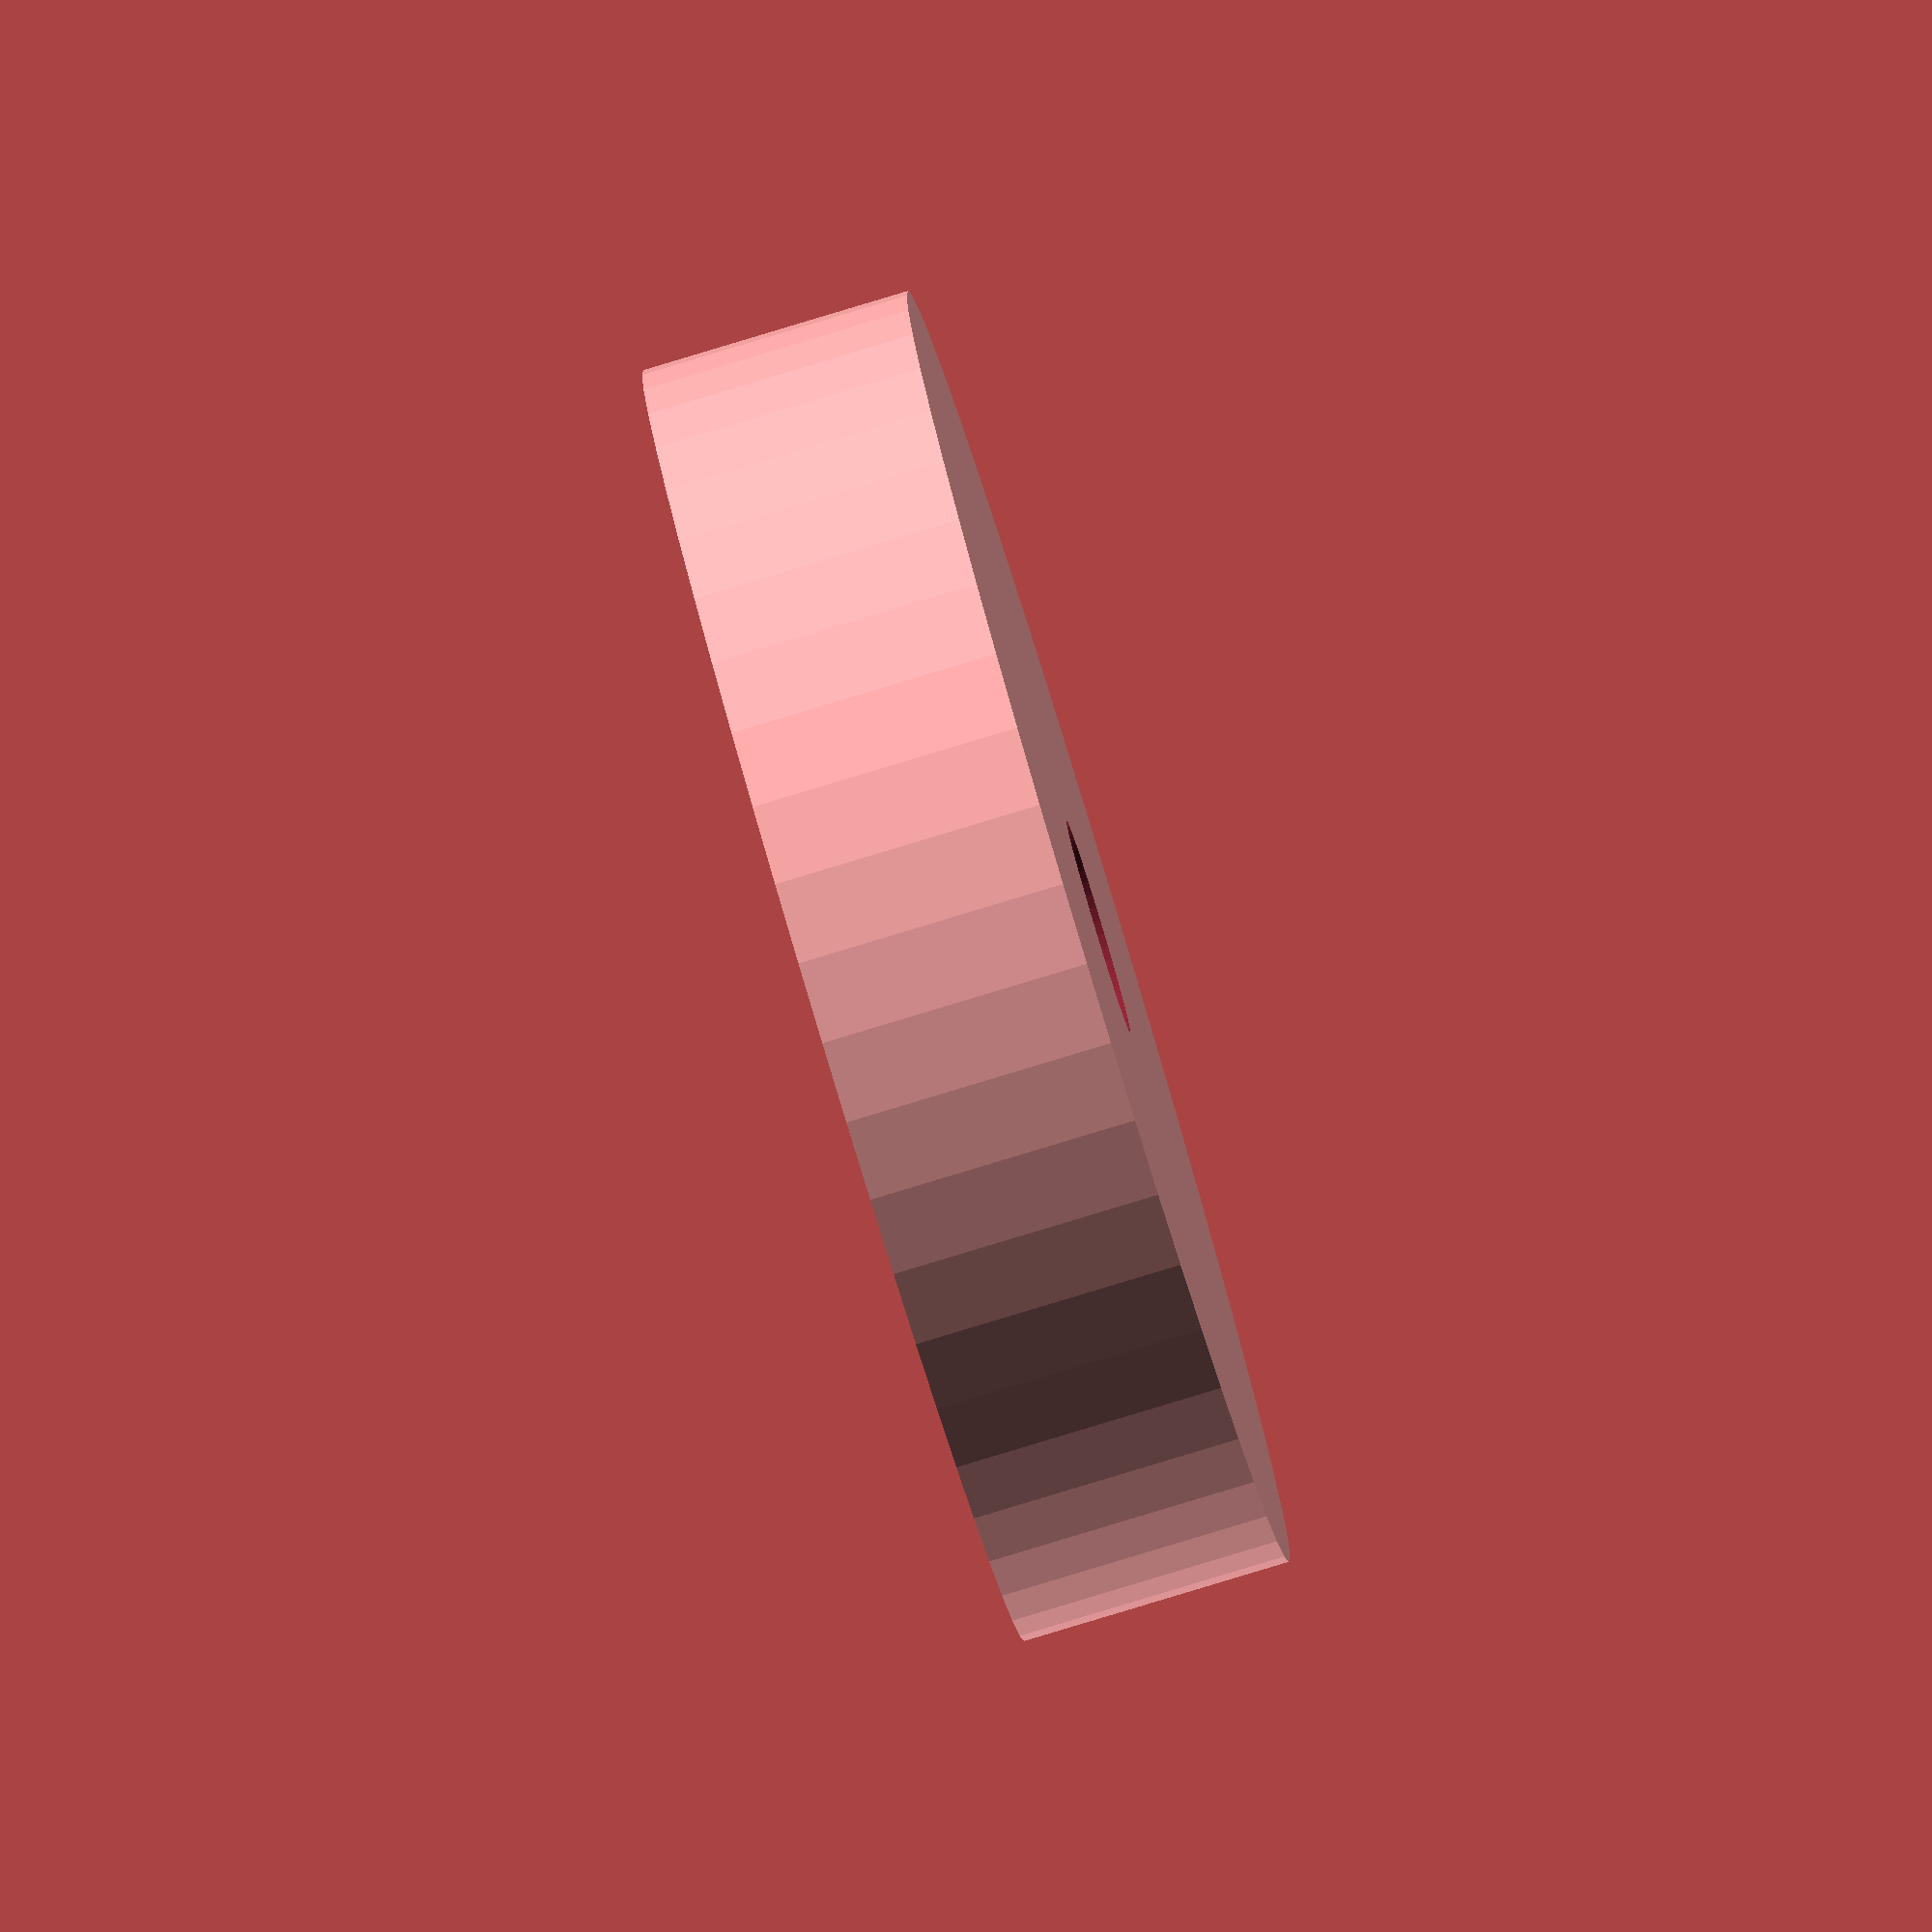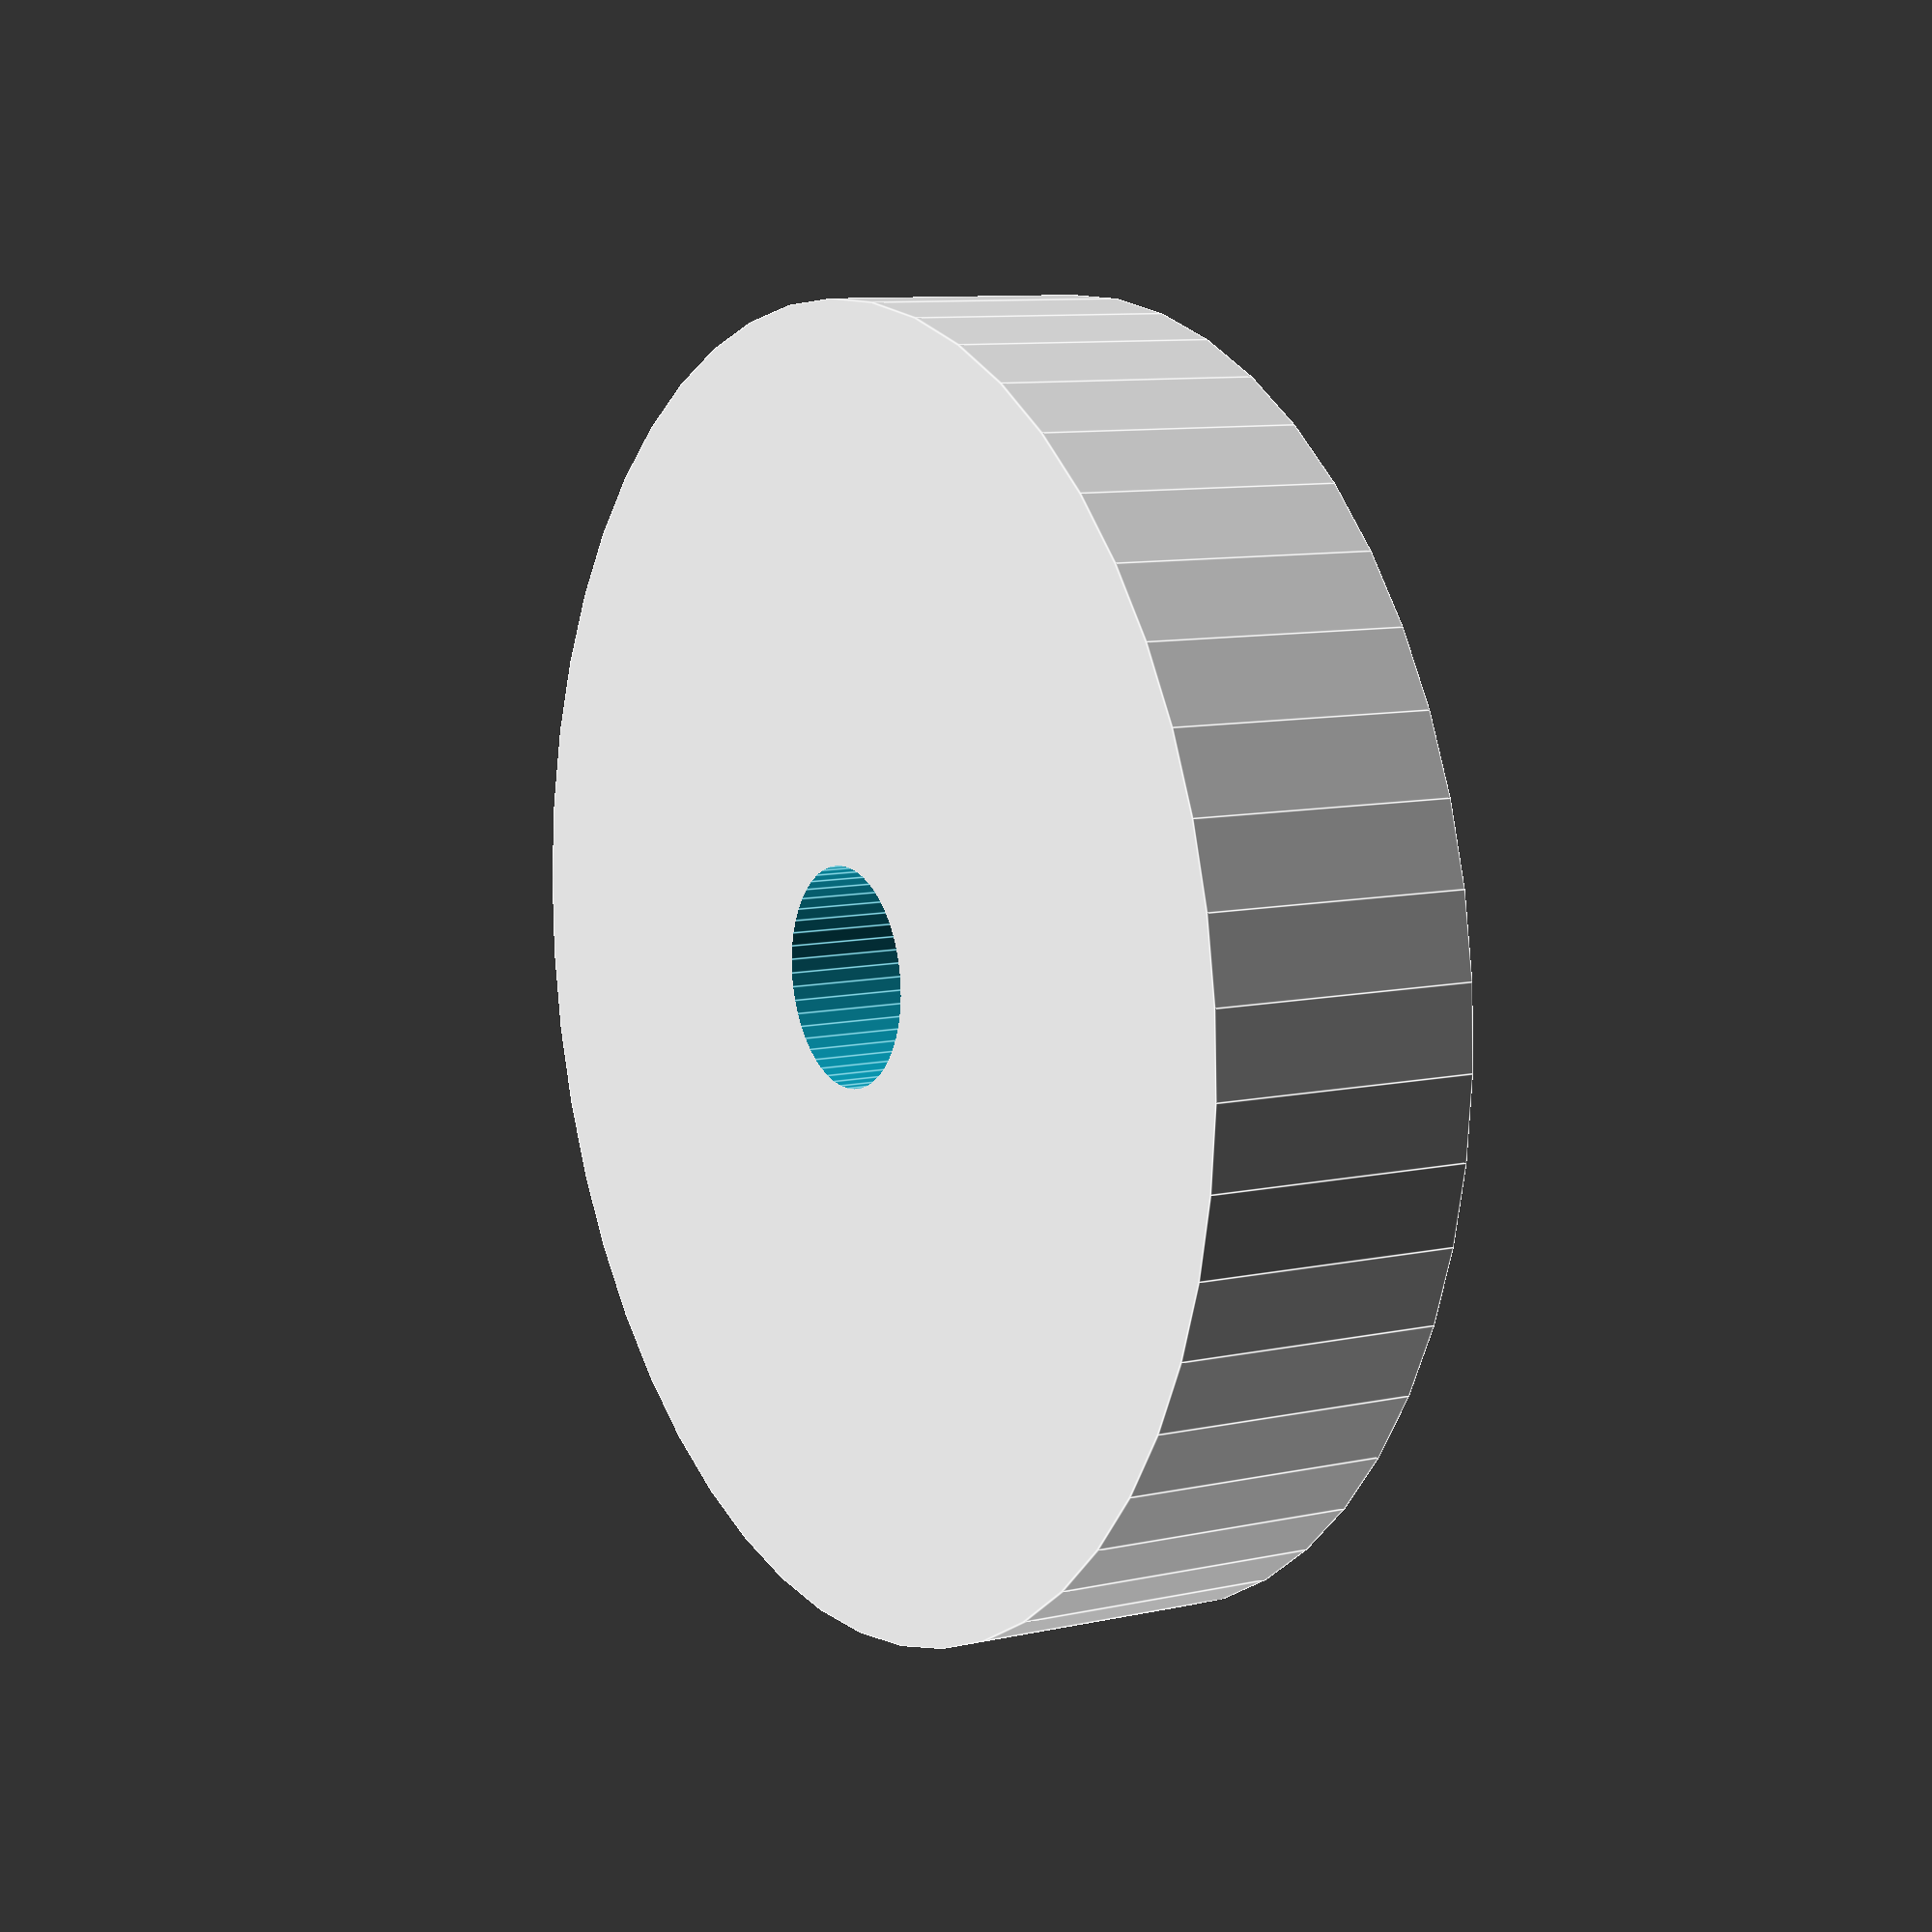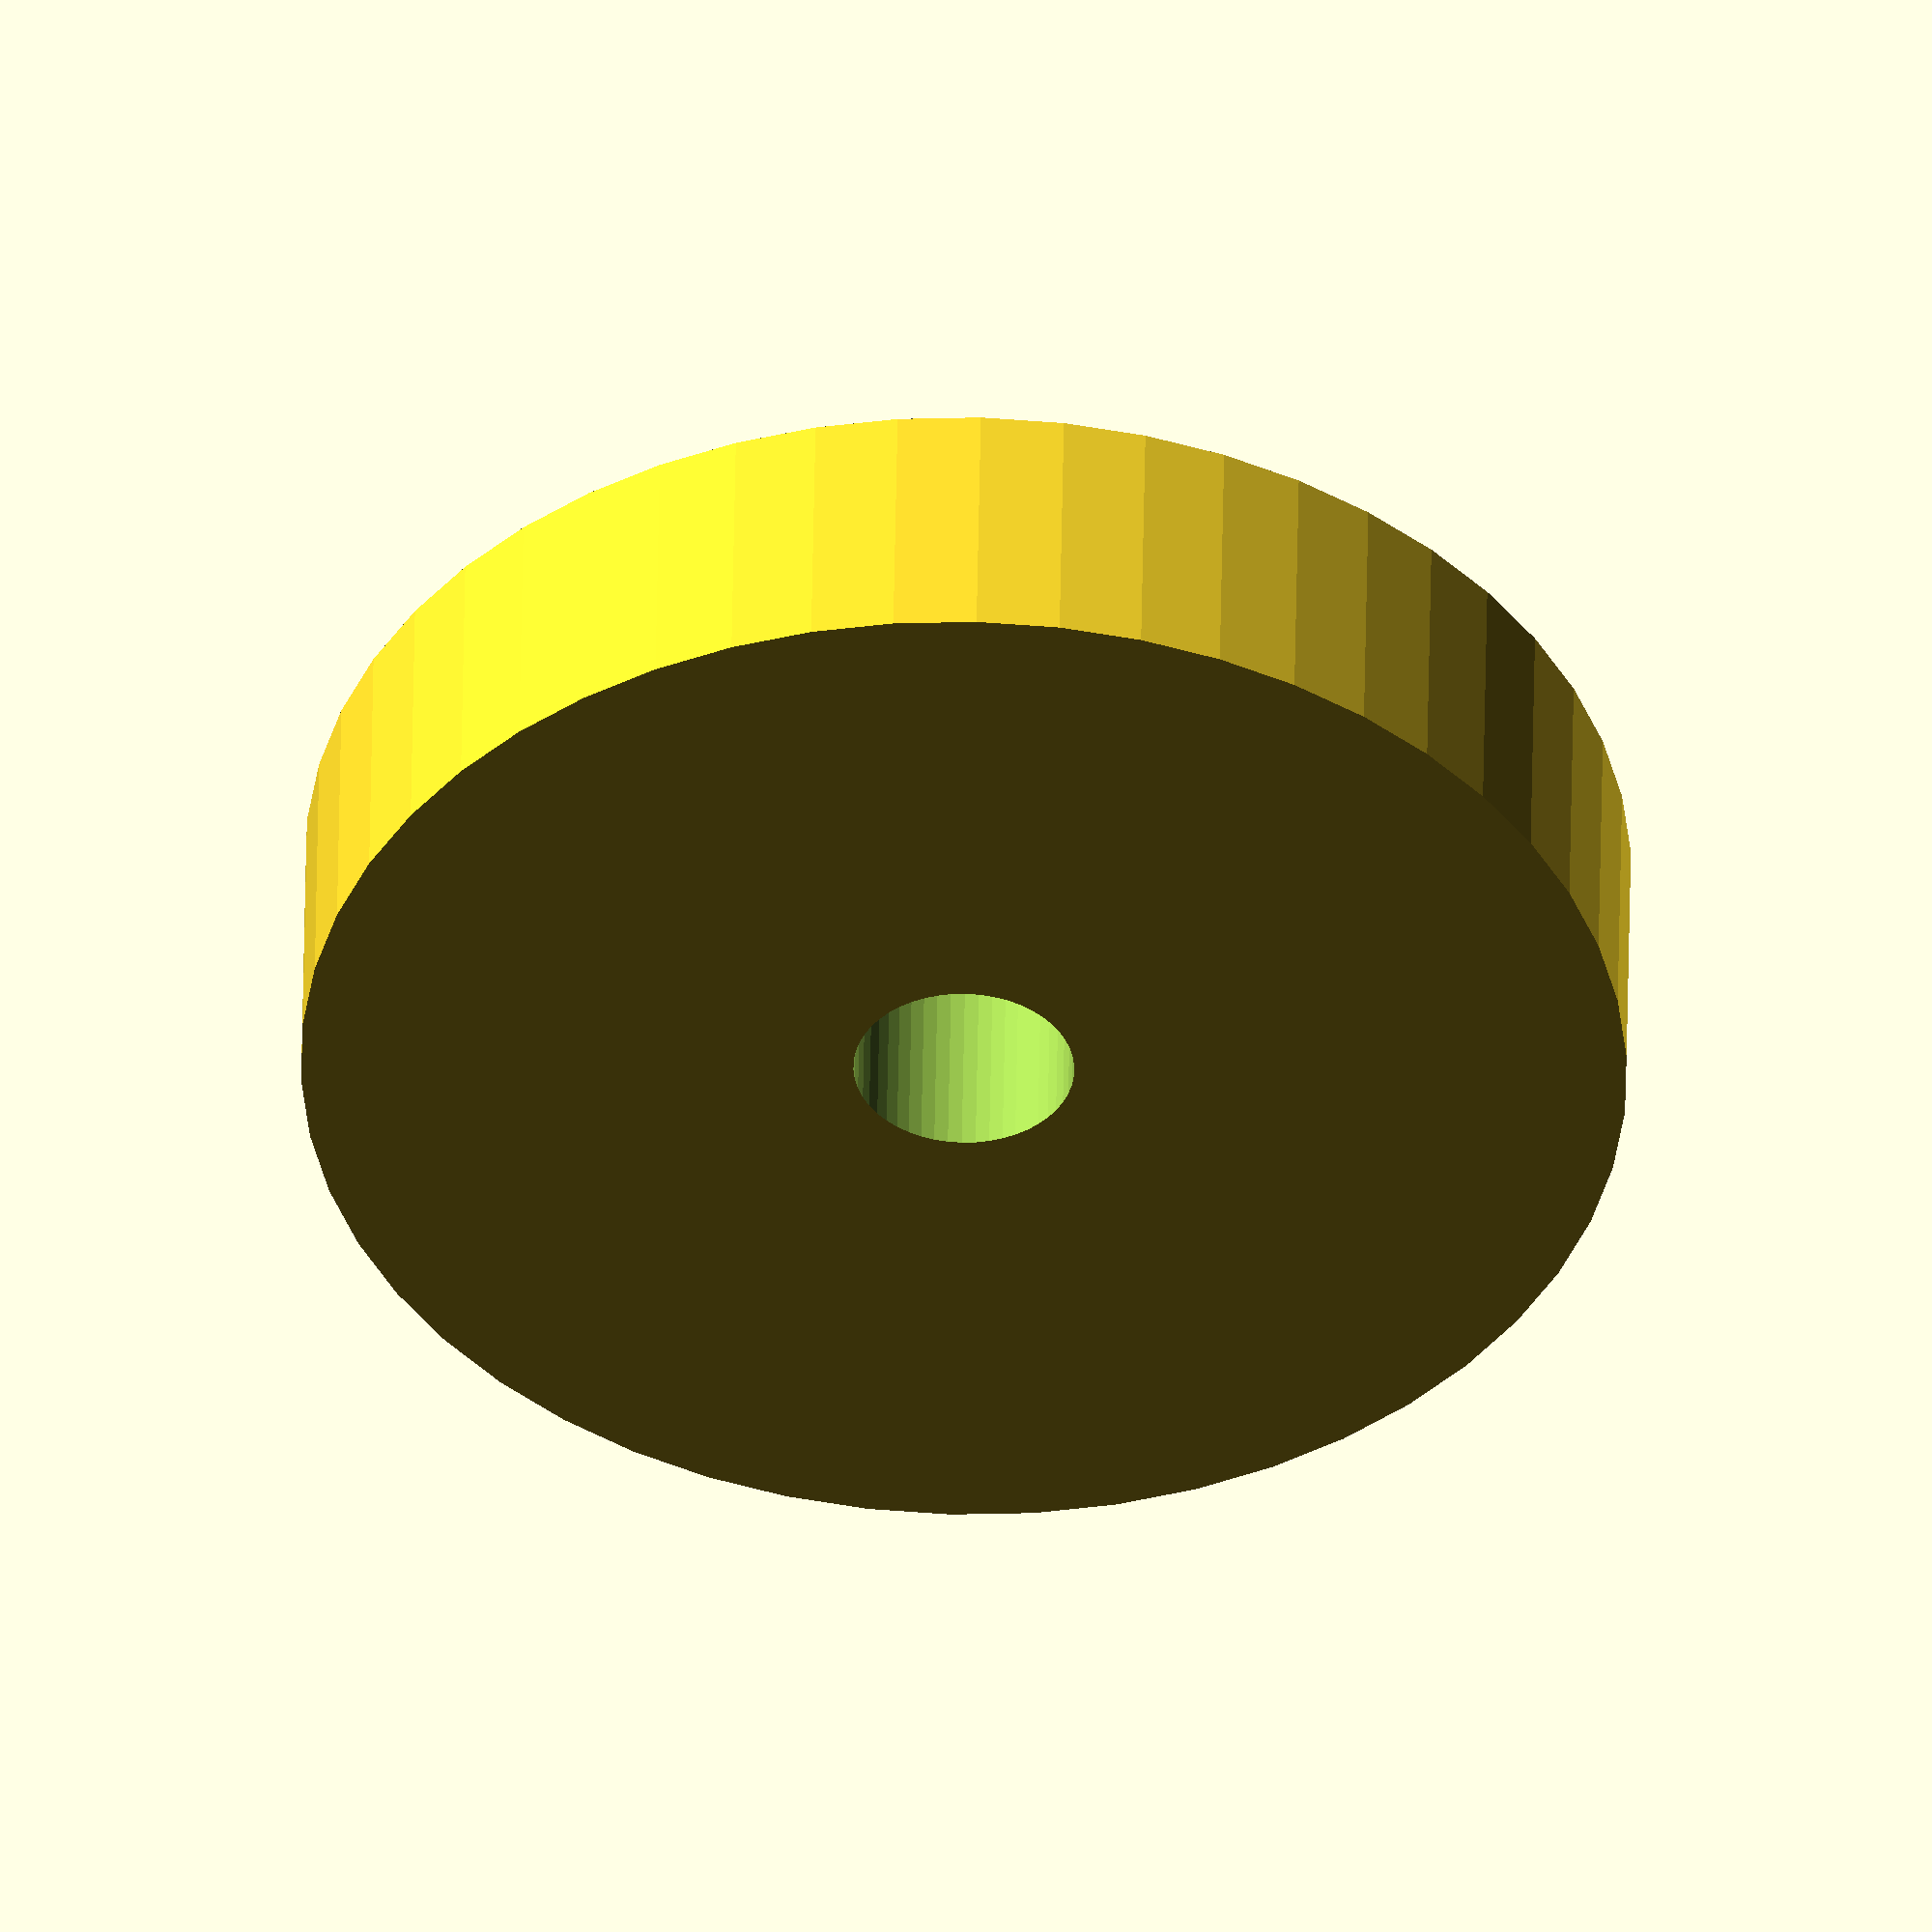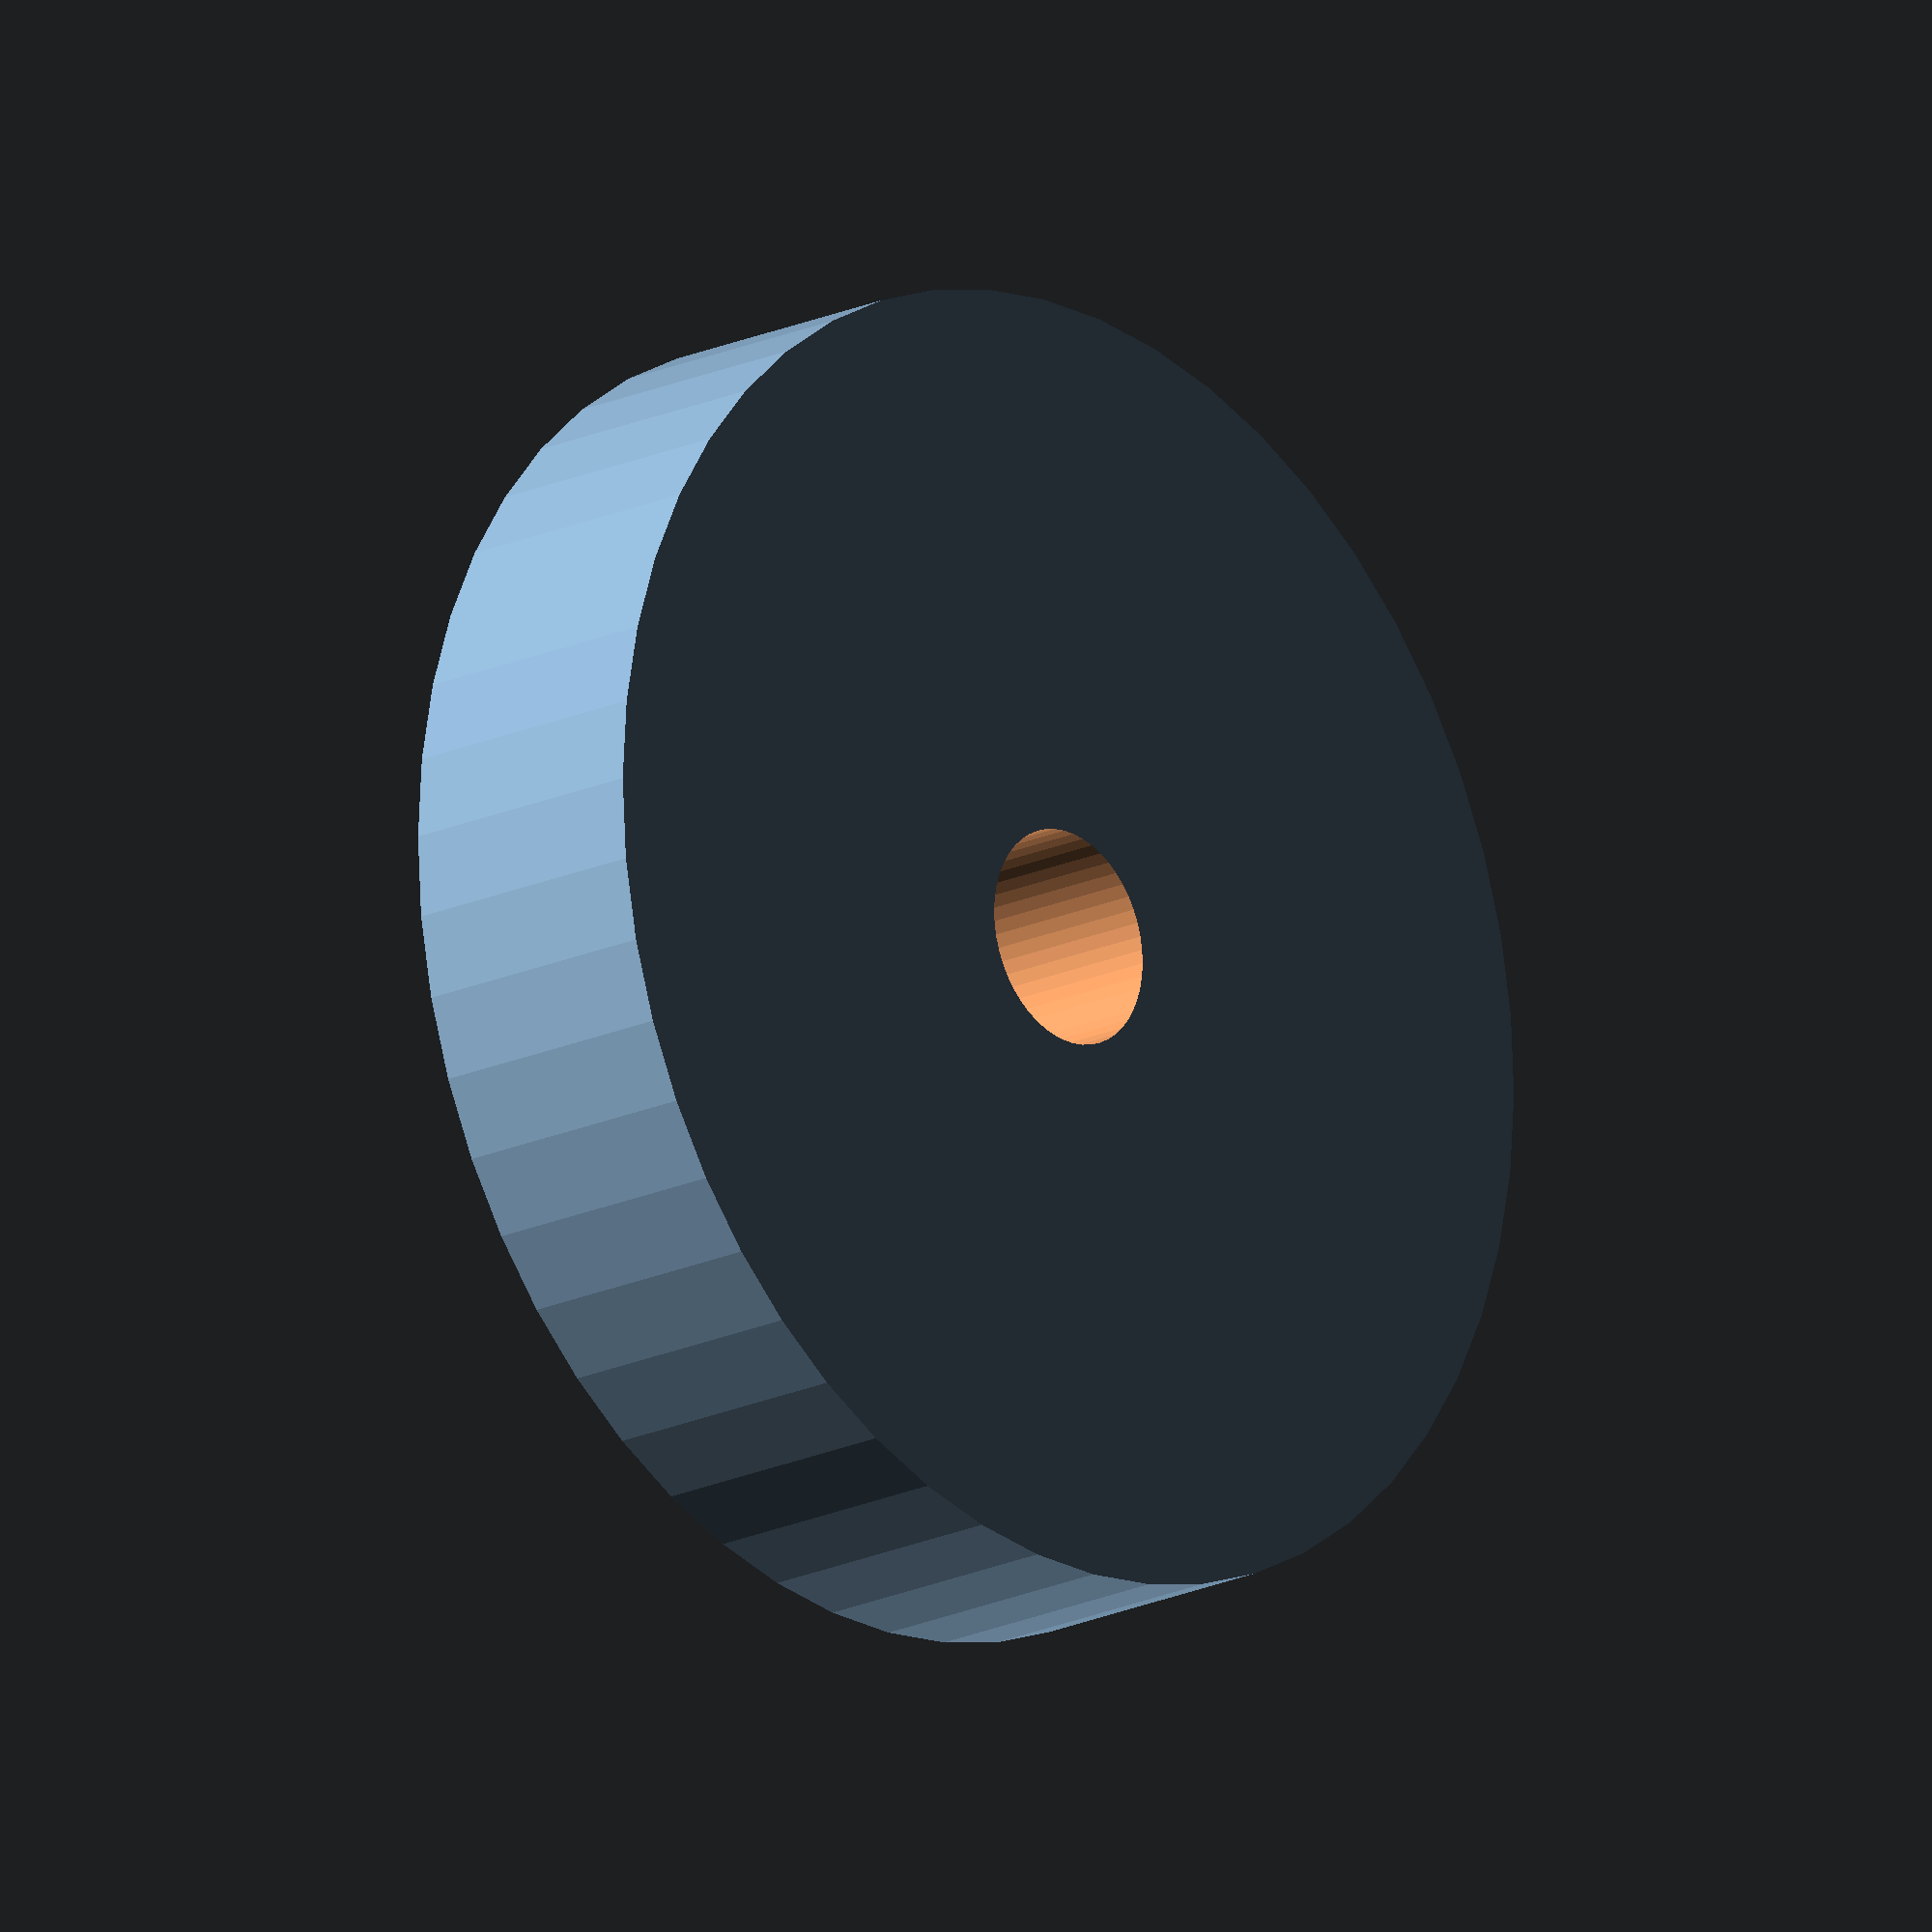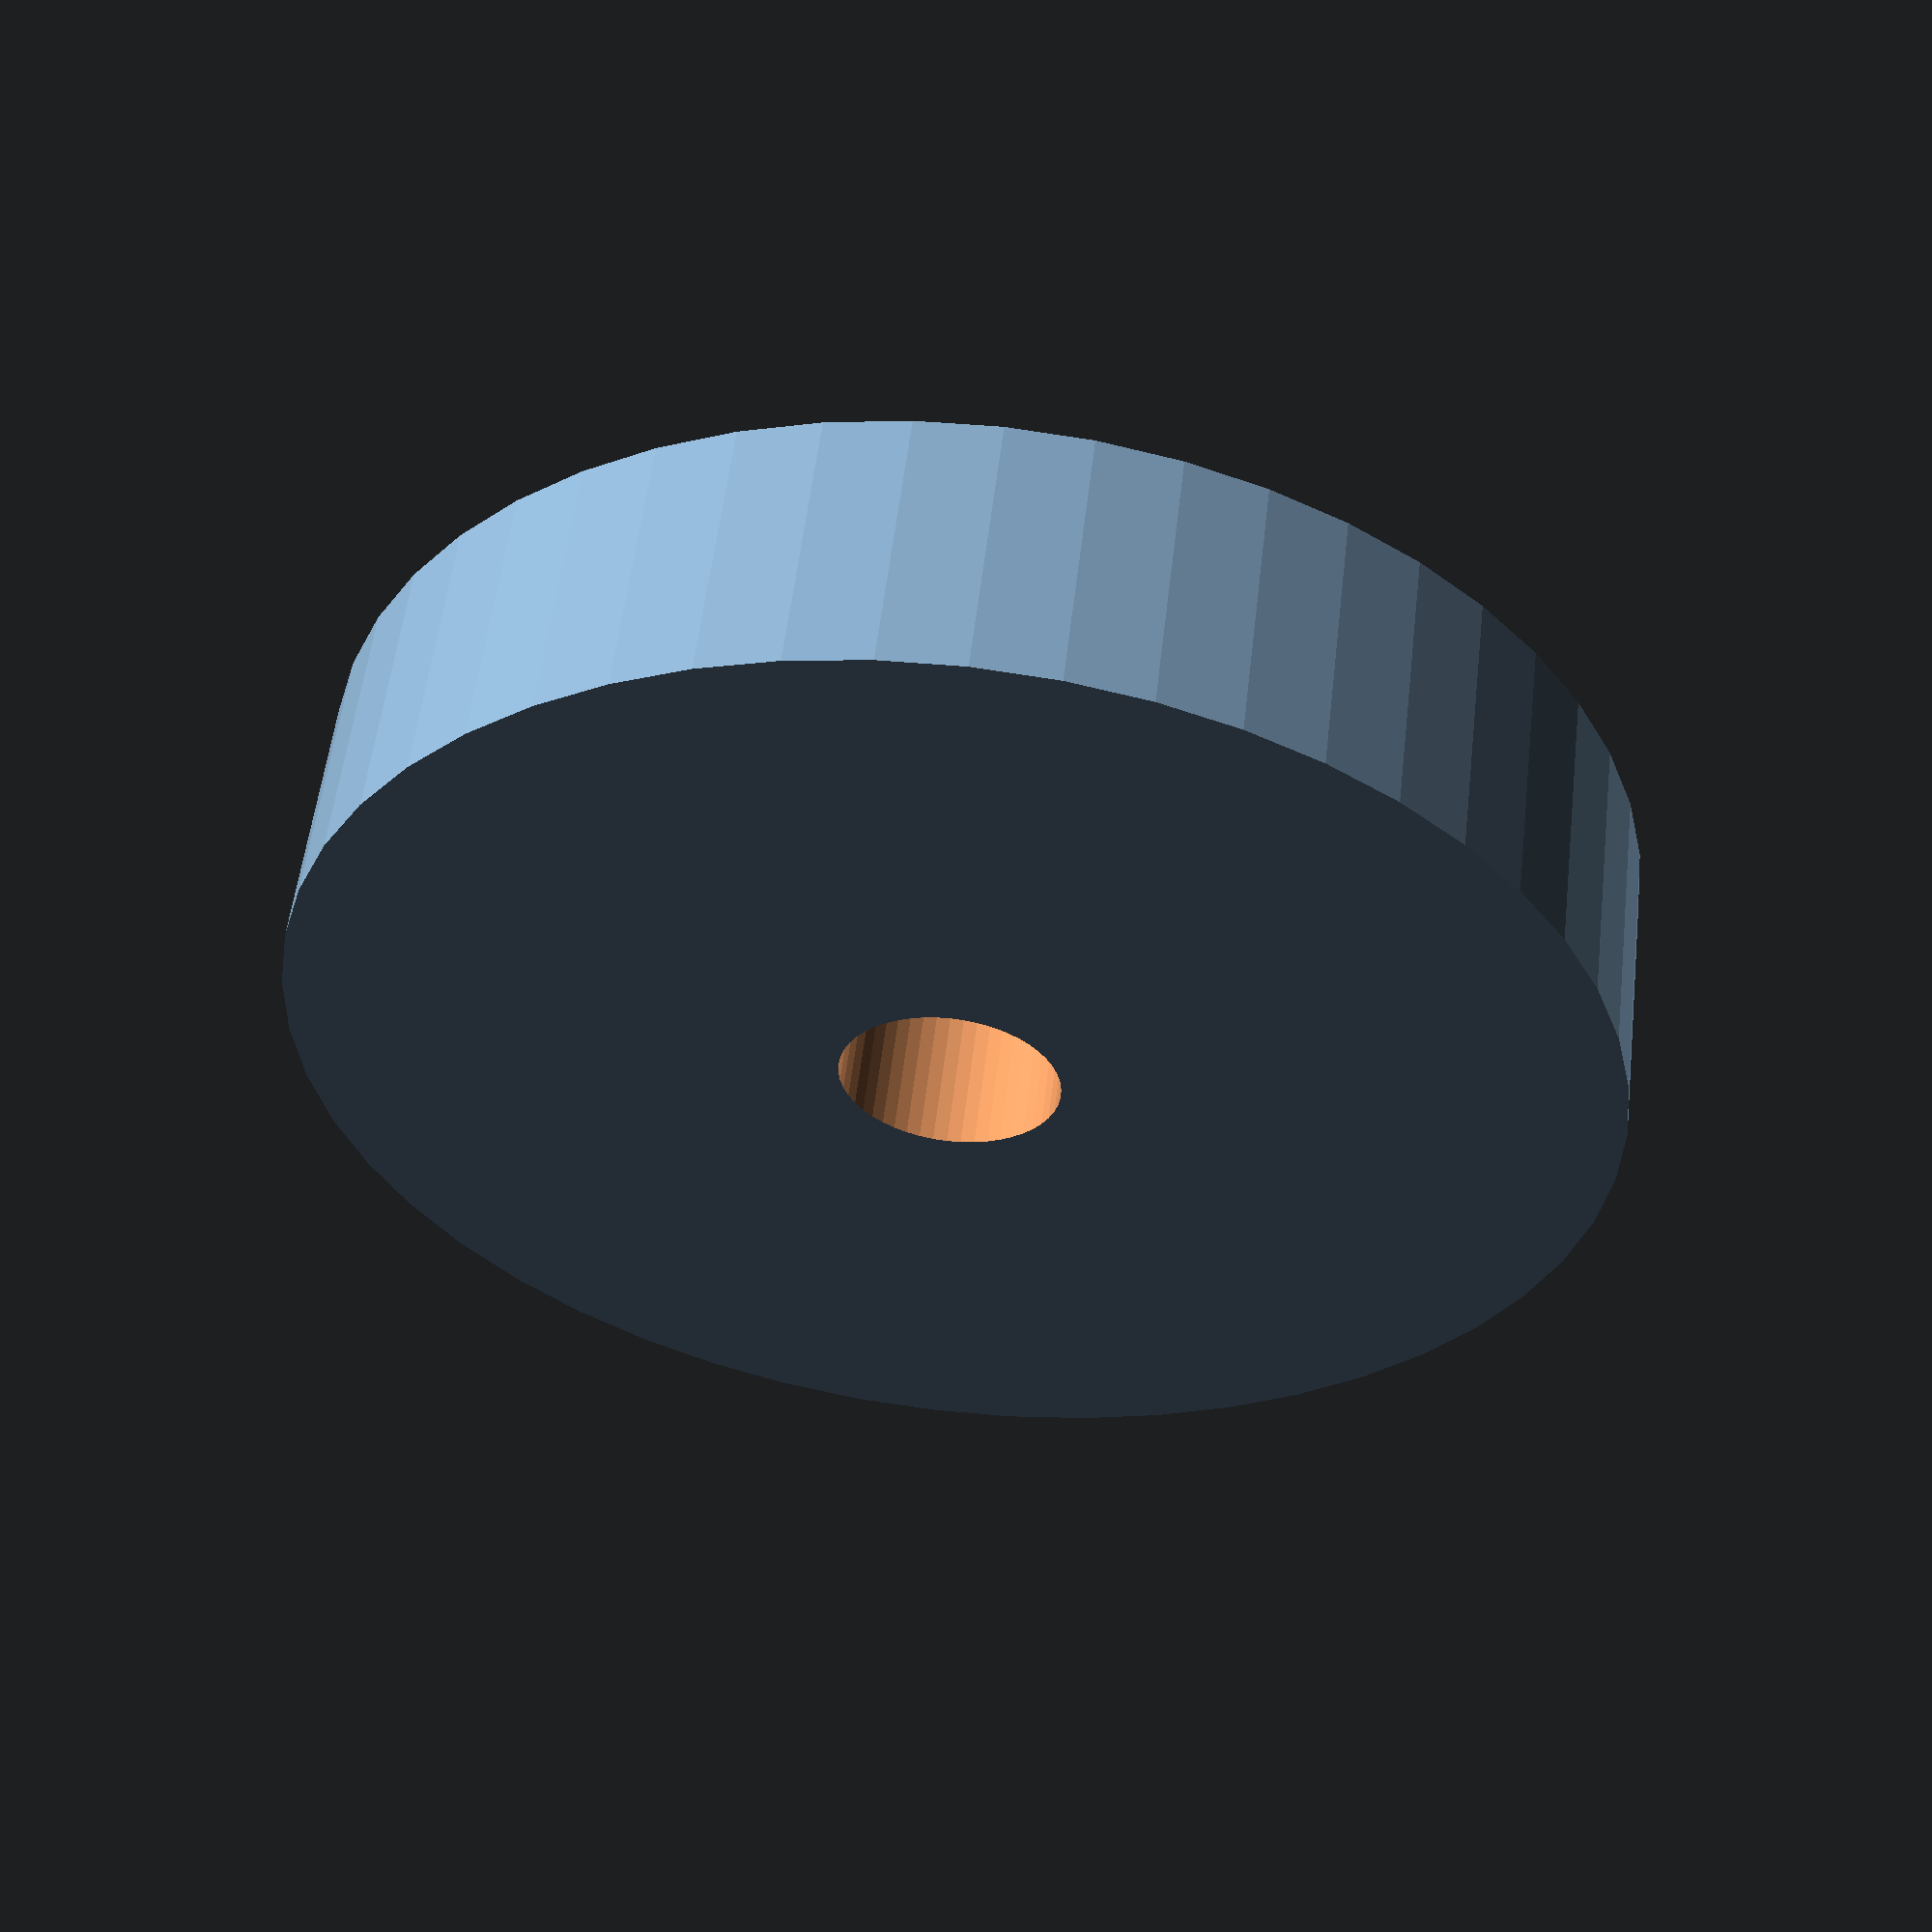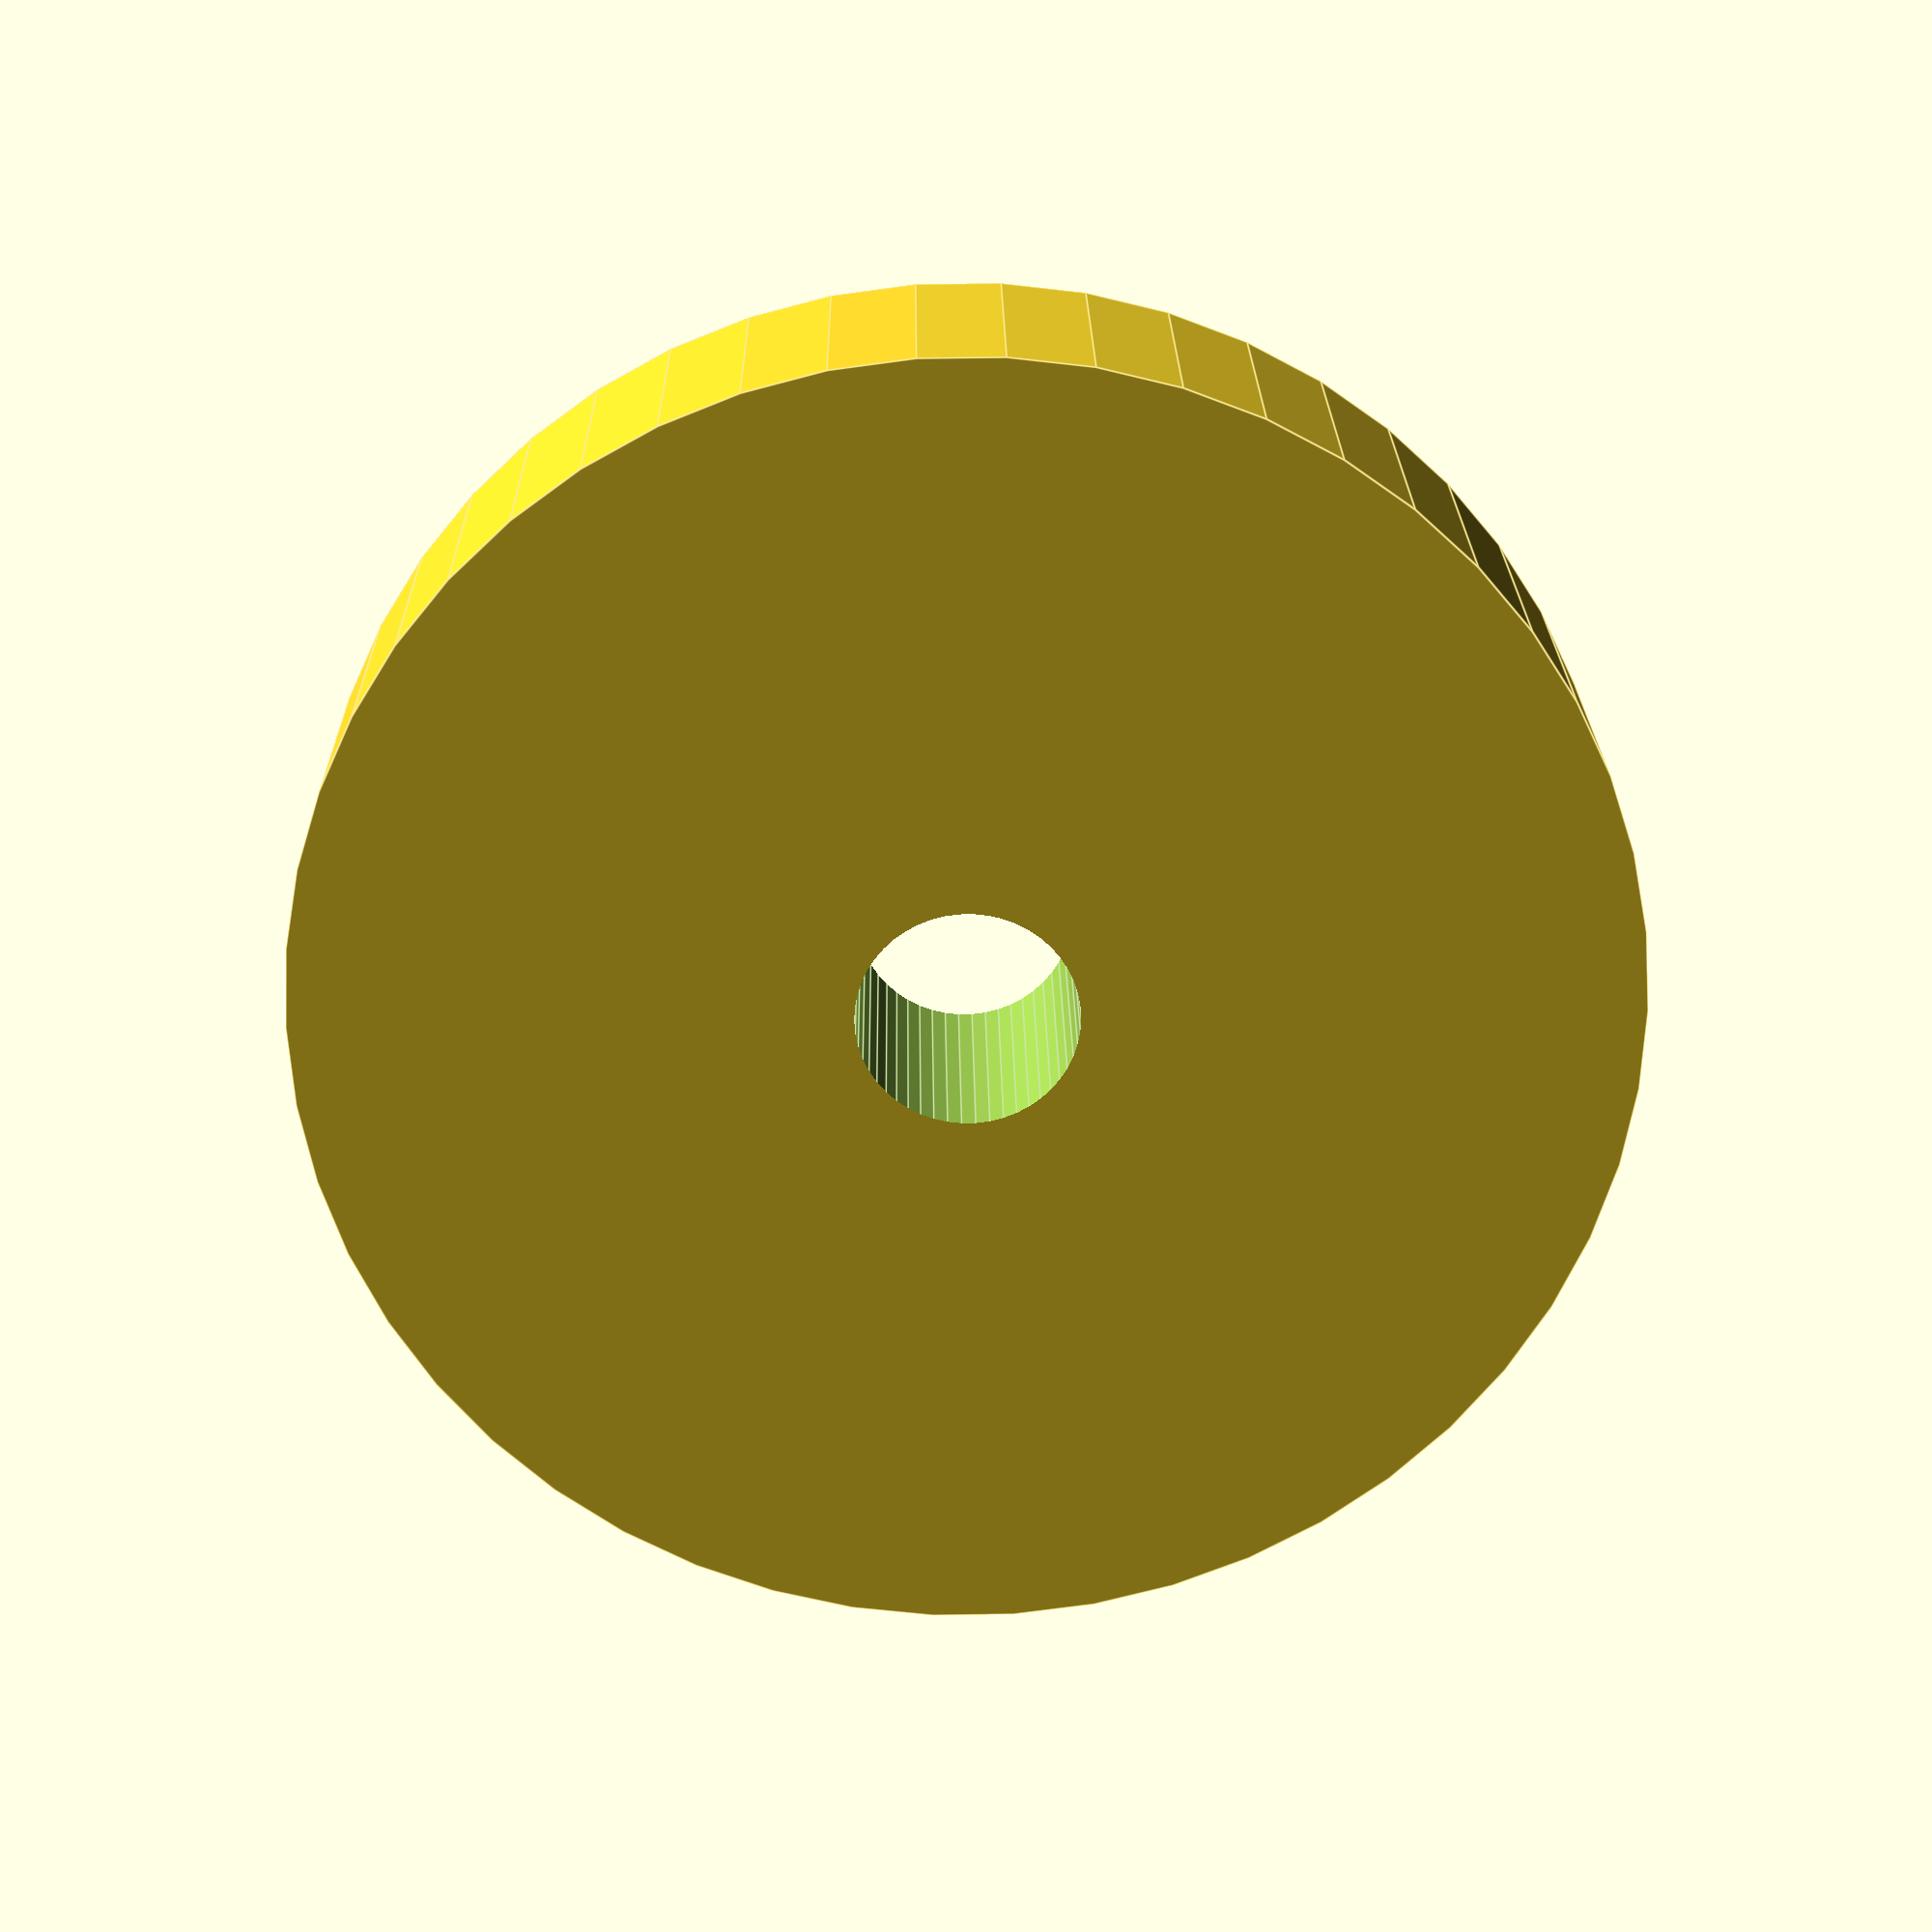
<openscad>
$fn = 50;


difference() {
	union() {
		translate(v = [0, 0, -5.0000000000]) {
			cylinder(h = 10, r = 24.0000000000);
		}
	}
	union() {
		translate(v = [0, 0, -100.0000000000]) {
			cylinder(h = 200, r = 4.0000000000);
		}
	}
}
</openscad>
<views>
elev=263.5 azim=359.8 roll=253.2 proj=o view=solid
elev=170.7 azim=289.4 roll=120.5 proj=p view=edges
elev=312.3 azim=220.7 roll=0.9 proj=o view=wireframe
elev=18.3 azim=258.8 roll=132.2 proj=o view=wireframe
elev=304.5 azim=206.8 roll=6.7 proj=p view=wireframe
elev=157.8 azim=346.1 roll=0.7 proj=p view=edges
</views>
